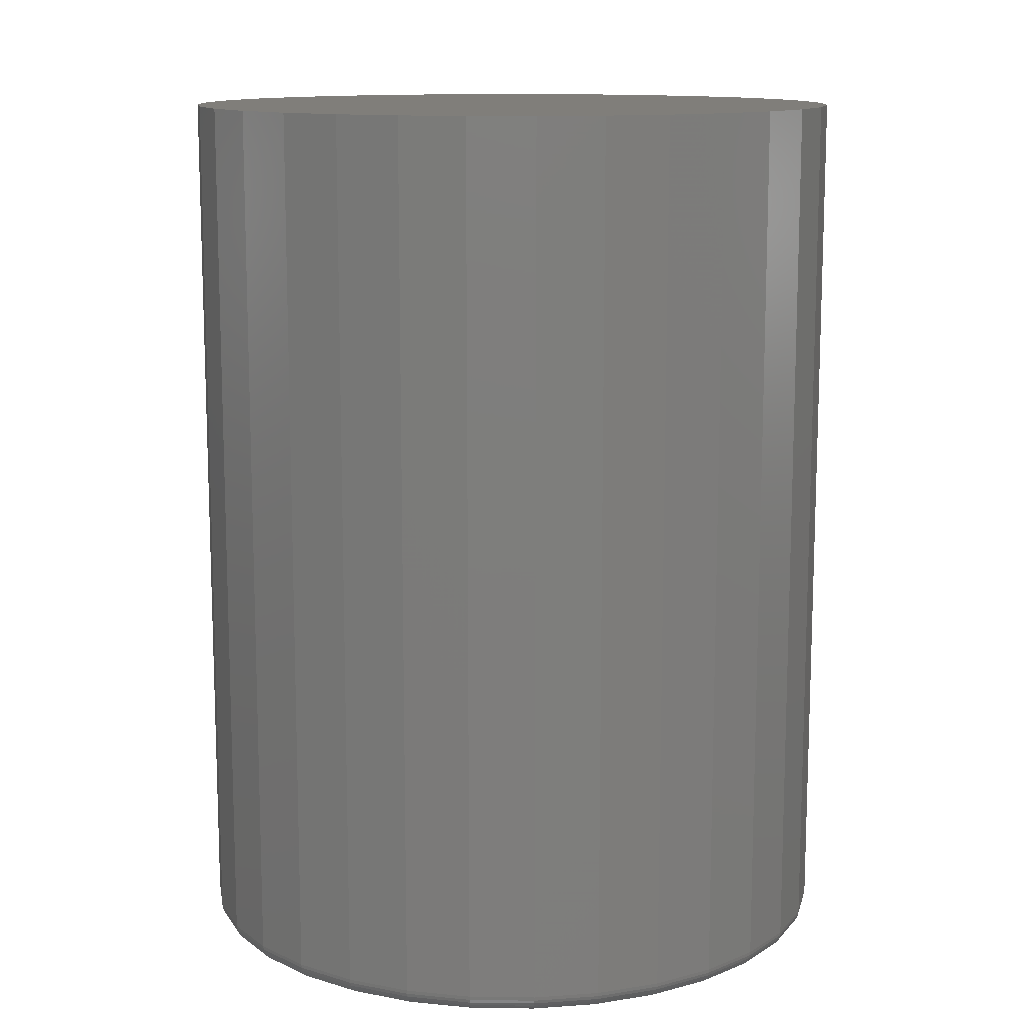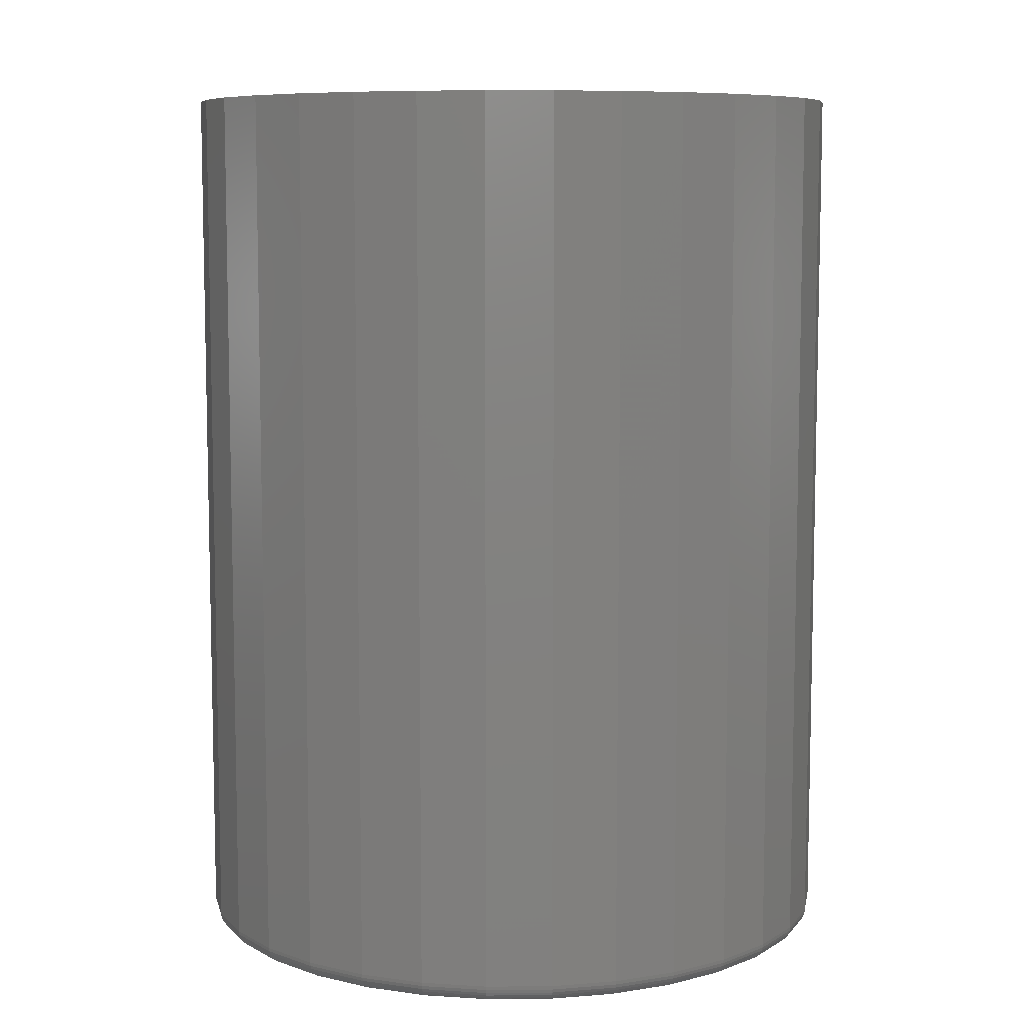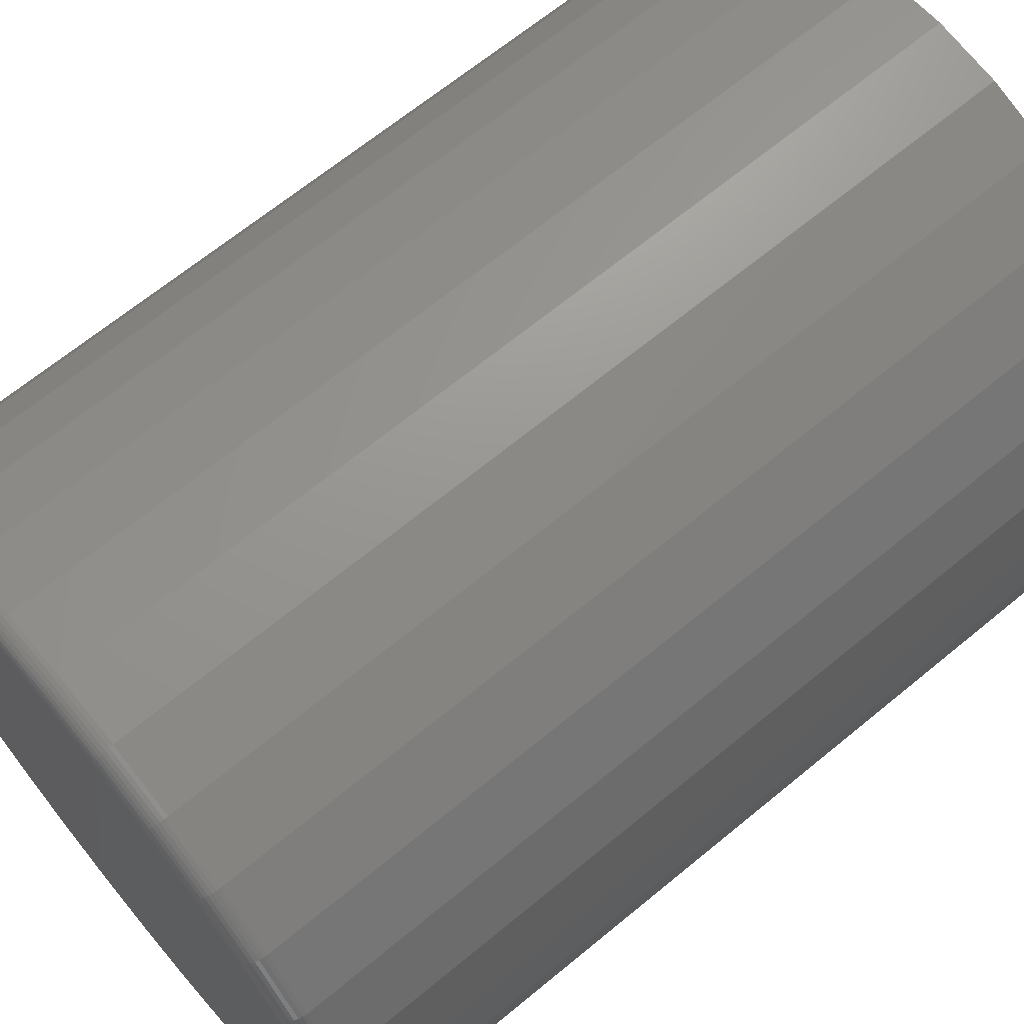
<metadata>
{"format":"stl","ext":"stl","renderer":"f3d","projection":"perspective","resolution":1024,"background":"white","views":[{"elev":12.2,"azim":18.6,"up":"+Z"},{"elev":8.1,"azim":71.9,"up":"+Z"},{"elev":66.8,"azim":-129.6,"up":"+Y"}]}
</metadata>
<code>
# stl→obj: 320 verts, 636 faces
v 0.006826 0.2646 0
v 0.05845 0.2596 0
v -0.0448 0.2596 0
v 0.006826 -0.2646 0
v -0.0448 -0.2596 0
v 0.05845 -0.2596 0
v -0.09445 -0.2445 0
v 0.1081 -0.2445 0
v -0.1402 -0.22 0
v 0.1539 -0.22 0
v -0.1803 -0.1871 0
v 0.194 -0.1871 0
v -0.2132 -0.147 0
v 0.2269 -0.147 0
v -0.2377 -0.1013 0
v 0.2513 -0.1013 0
v -0.2527 -0.05163 0
v 0.2664 -0.05163 0
v -0.2578 3.657e-17 0
v 0.2715 -6.065e-17 0
v -0.2527 0.05163 0
v 0.2664 0.05163 0
v -0.2377 0.1013 0
v 0.2513 0.1013 0
v -0.2132 0.147 0
v 0.2269 0.147 0
v -0.1803 0.1871 0
v 0.194 0.1871 0
v -0.1402 0.22 0
v 0.1539 0.22 0
v -0.09445 0.2445 0
v 0.1081 0.2445 0
v 0.2871 -3.176e-16 0.01562
v 0.2871 0 0.75
v 0.2817 -0.05468 0.01562
v 0.2817 -0.05468 0.75
v 0.2658 -0.1073 0.01562
v 0.2658 -0.1073 0.75
v 0.2399 -0.1557 0.01562
v 0.2399 -0.1557 0.75
v 0.205 -0.1982 0.01562
v 0.205 -0.1982 0.75
v 0.1625 -0.233 0.01562
v 0.1625 -0.233 0.75
v 0.1141 -0.2589 0.01562
v 0.1141 -0.2589 0.75
v 0.0615 -0.2749 0.01562
v 0.0615 -0.2749 0.75
v 0.006826 -0.2803 0.01562
v 0.006826 -0.2803 0.75
v -0.04785 -0.2749 0.01562
v -0.04785 -0.2749 0.75
v -0.1004 -0.2589 0.01562
v -0.1004 -0.2589 0.75
v -0.1489 -0.233 0.01562
v -0.1489 -0.233 0.75
v -0.1914 -0.1982 0.01562
v -0.1914 -0.1982 0.75
v -0.2262 -0.1557 0.01562
v -0.2262 -0.1557 0.75
v -0.2521 -0.1073 0.01562
v -0.2521 -0.1073 0.75
v -0.2681 -0.05468 0.01562
v -0.2681 -0.05468 0.75
v -0.2734 3.432e-17 0.01562
v -0.2734 3.432e-17 0.75
v -0.2681 0.05468 0.01562
v -0.2681 0.05468 0.75
v -0.2521 0.1073 0.01562
v -0.2521 0.1073 0.75
v -0.2262 0.1557 0.01562
v -0.2262 0.1557 0.75
v -0.1914 0.1982 0.01562
v -0.1914 0.1982 0.75
v -0.1489 0.233 0.01562
v -0.1489 0.233 0.75
v -0.1004 0.2589 0.01562
v -0.1004 0.2589 0.75
v -0.04785 0.2749 0.01562
v -0.04785 0.2749 0.75
v 0.006826 0.2803 0.01562
v 0.006826 0.2803 0.75
v 0.0615 0.2749 0.01562
v 0.0615 0.2749 0.75
v 0.1141 0.2589 0.01562
v 0.1141 0.2589 0.75
v 0.1625 0.233 0.01562
v 0.1625 0.233 0.75
v 0.205 0.1982 0.01562
v 0.205 0.1982 0.75
v 0.2399 0.1557 0.01562
v 0.2399 0.1557 0.75
v 0.2658 0.1073 0.01562
v 0.2658 0.1073 0.75
v 0.2817 0.05468 0.01562
v 0.2817 0.05468 0.75
v 0.2868 -1.388e-17 0.01258
v 0.2814 -0.05462 0.01258
v 0.2859 -1.388e-17 0.009646
v 0.2805 -0.05444 0.009646
v 0.2845 -1.388e-17 0.006944
v 0.2791 -0.05416 0.006944
v 0.2825 -2.776e-17 0.004576
v 0.2772 -0.05378 0.004576
v 0.2801 -1.388e-17 0.002633
v 0.2749 -0.05332 0.002633
v 0.2774 -1.388e-17 0.001189
v 0.2722 -0.05279 0.001189
v 0.2745 -2.776e-17 0.0003002
v 0.2694 -0.05222 0.0003002
v -0.2678 -0.05462 0.01258
v -0.2731 1.11e-16 0.01258
v -0.2669 -0.05444 0.009646
v -0.2722 1.249e-16 0.009646
v -0.2655 -0.05416 0.006944
v -0.2708 1.249e-16 0.006944
v -0.2636 -0.05378 0.004576
v -0.2689 1.11e-16 0.004576
v -0.2612 -0.05332 0.002633
v -0.2665 1.11e-16 0.002633
v -0.2586 -0.05279 0.001189
v -0.2638 1.11e-16 0.001189
v -0.2557 -0.05222 0.0003002
v -0.2609 1.249e-16 0.0003002
v -0.2518 -0.1071 0.01258
v -0.251 -0.1068 0.009646
v -0.2497 -0.1062 0.006944
v -0.2479 -0.1055 0.004576
v -0.2457 -0.1046 0.002633
v -0.2432 -0.1036 0.001189
v -0.2405 -0.1024 0.0003002
v -0.226 -0.1555 0.01258
v -0.2252 -0.155 0.009646
v -0.224 -0.1542 0.006944
v -0.2224 -0.1532 0.004576
v -0.2204 -0.1518 0.002633
v -0.2182 -0.1503 0.001189
v -0.2157 -0.1487 0.0003002
v -0.1911 -0.198 0.01258
v -0.1905 -0.1973 0.009646
v -0.1895 -0.1963 0.006944
v -0.1881 -0.1949 0.004576
v -0.1864 -0.1933 0.002633
v -0.1845 -0.1914 0.001189
v -0.1825 -0.1893 0.0003002
v -0.1487 -0.2328 0.01258
v -0.1482 -0.232 0.009646
v -0.1474 -0.2308 0.006944
v -0.1463 -0.2292 0.004576
v -0.145 -0.2273 0.002633
v -0.1435 -0.225 0.001189
v -0.1419 -0.2226 0.0003002
v -0.1003 -0.2587 0.01258
v -0.09997 -0.2578 0.009646
v -0.09942 -0.2565 0.006944
v -0.09868 -0.2547 0.004576
v -0.09777 -0.2525 0.002633
v -0.09674 -0.25 0.001189
v -0.09561 -0.2473 0.0003002
v -0.04779 -0.2746 0.01258
v -0.04762 -0.2737 0.009646
v -0.04734 -0.2723 0.006944
v -0.04696 -0.2704 0.004576
v -0.0465 -0.2681 0.002633
v -0.04597 -0.2654 0.001189
v -0.0454 -0.2625 0.0003002
v 0.006826 -0.28 0.01258
v 0.006826 -0.2791 0.009646
v 0.006826 -0.2776 0.006944
v 0.006826 -0.2757 0.004576
v 0.006826 -0.2733 0.002633
v 0.006826 -0.2706 0.001189
v 0.006826 -0.2677 0.0003002
v 0.06144 -0.2746 0.01258
v 0.06127 -0.2737 0.009646
v 0.06099 -0.2723 0.006944
v 0.06061 -0.2704 0.004576
v 0.06015 -0.2681 0.002633
v 0.05962 -0.2654 0.001189
v 0.05905 -0.2625 0.0003002
v 0.114 -0.2587 0.01258
v 0.1136 -0.2578 0.009646
v 0.1131 -0.2565 0.006944
v 0.1123 -0.2547 0.004576
v 0.1114 -0.2525 0.002633
v 0.1104 -0.25 0.001189
v 0.1093 -0.2473 0.0003002
v 0.1624 -0.2328 0.01258
v 0.1619 -0.232 0.009646
v 0.1611 -0.2308 0.006944
v 0.16 -0.2292 0.004576
v 0.1587 -0.2273 0.002633
v 0.1572 -0.225 0.001189
v 0.1555 -0.2226 0.0003002
v 0.2048 -0.198 0.01258
v 0.2042 -0.1973 0.009646
v 0.2031 -0.1963 0.006944
v 0.2018 -0.1949 0.004576
v 0.2001 -0.1933 0.002633
v 0.1982 -0.1914 0.001189
v 0.1961 -0.1893 0.0003002
v 0.2396 -0.1555 0.01258
v 0.2389 -0.155 0.009646
v 0.2377 -0.1542 0.006944
v 0.2361 -0.1532 0.004576
v 0.2341 -0.1518 0.002633
v 0.2318 -0.1503 0.001189
v 0.2294 -0.1487 0.0003002
v 0.2655 -0.1071 0.01258
v 0.2647 -0.1068 0.009646
v 0.2633 -0.1062 0.006944
v 0.2615 -0.1055 0.004576
v 0.2593 -0.1046 0.002633
v 0.2568 -0.1036 0.001189
v 0.2541 -0.1024 0.0003002
v -0.2678 0.05462 0.01258
v -0.2669 0.05444 0.009646
v -0.2655 0.05416 0.006944
v -0.2636 0.05378 0.004576
v -0.2612 0.05332 0.002633
v -0.2586 0.05279 0.001189
v -0.2557 0.05222 0.0003002
v 0.2814 0.05462 0.01258
v 0.2805 0.05444 0.009646
v 0.2791 0.05416 0.006944
v 0.2772 0.05378 0.004576
v 0.2749 0.05332 0.002633
v 0.2722 0.05279 0.001189
v 0.2694 0.05222 0.0003002
v 0.2655 0.1071 0.01258
v 0.2647 0.1068 0.009646
v 0.2633 0.1062 0.006944
v 0.2615 0.1055 0.004576
v 0.2593 0.1046 0.002633
v 0.2568 0.1036 0.001189
v 0.2541 0.1024 0.0003002
v 0.2396 0.1555 0.01258
v 0.2389 0.155 0.009646
v 0.2377 0.1542 0.006944
v 0.2361 0.1532 0.004576
v 0.2341 0.1518 0.002633
v 0.2318 0.1503 0.001189
v 0.2294 0.1487 0.0003002
v 0.2048 0.198 0.01258
v 0.2042 0.1973 0.009646
v 0.2031 0.1963 0.006944
v 0.2018 0.1949 0.004576
v 0.2001 0.1933 0.002633
v 0.1982 0.1914 0.001189
v 0.1961 0.1893 0.0003002
v 0.1624 0.2328 0.01258
v 0.1619 0.232 0.009646
v 0.1611 0.2308 0.006944
v 0.16 0.2292 0.004576
v 0.1587 0.2273 0.002633
v 0.1572 0.225 0.001189
v 0.1555 0.2226 0.0003002
v 0.114 0.2587 0.01258
v 0.1136 0.2578 0.009646
v 0.1131 0.2565 0.006944
v 0.1123 0.2547 0.004576
v 0.1114 0.2525 0.002633
v 0.1104 0.25 0.001189
v 0.1093 0.2473 0.0003002
v 0.06144 0.2746 0.01258
v 0.06127 0.2737 0.009646
v 0.06099 0.2723 0.006944
v 0.06061 0.2704 0.004576
v 0.06015 0.2681 0.002633
v 0.05962 0.2654 0.001189
v 0.05905 0.2625 0.0003002
v 0.006826 0.28 0.01258
v 0.006826 0.2791 0.009646
v 0.006826 0.2776 0.006944
v 0.006826 0.2757 0.004576
v 0.006826 0.2733 0.002633
v 0.006826 0.2706 0.001189
v 0.006826 0.2677 0.0003002
v -0.04779 0.2746 0.01258
v -0.04762 0.2737 0.009646
v -0.04734 0.2723 0.006944
v -0.04696 0.2704 0.004576
v -0.0465 0.2681 0.002633
v -0.04597 0.2654 0.001189
v -0.0454 0.2625 0.0003002
v -0.1003 0.2587 0.01258
v -0.09997 0.2578 0.009646
v -0.09942 0.2565 0.006944
v -0.09868 0.2547 0.004576
v -0.09777 0.2525 0.002633
v -0.09674 0.25 0.001189
v -0.09561 0.2473 0.0003002
v -0.1487 0.2328 0.01258
v -0.1482 0.232 0.009646
v -0.1474 0.2308 0.006944
v -0.1463 0.2292 0.004576
v -0.145 0.2273 0.002633
v -0.1435 0.225 0.001189
v -0.1419 0.2226 0.0003002
v -0.1911 0.198 0.01258
v -0.1905 0.1973 0.009646
v -0.1895 0.1963 0.006944
v -0.1881 0.1949 0.004576
v -0.1864 0.1933 0.002633
v -0.1845 0.1914 0.001189
v -0.1825 0.1893 0.0003002
v -0.226 0.1555 0.01258
v -0.2252 0.155 0.009646
v -0.224 0.1542 0.006944
v -0.2224 0.1532 0.004576
v -0.2204 0.1518 0.002633
v -0.2182 0.1503 0.001189
v -0.2157 0.1487 0.0003002
v -0.2518 0.1071 0.01258
v -0.251 0.1068 0.009646
v -0.2497 0.1062 0.006944
v -0.2479 0.1055 0.004576
v -0.2457 0.1046 0.002633
v -0.2432 0.1036 0.001189
v -0.2405 0.1024 0.0003002
f 1 2 3
f 4 5 6
f 6 5 7
f 6 7 8
f 8 7 9
f 8 9 10
f 10 9 11
f 10 11 12
f 12 11 13
f 12 13 14
f 14 13 15
f 14 15 16
f 16 15 17
f 16 17 18
f 18 17 19
f 18 19 20
f 20 19 21
f 20 21 22
f 22 21 23
f 22 23 24
f 24 23 25
f 24 25 26
f 26 25 27
f 26 27 28
f 28 27 29
f 28 29 30
f 30 29 31
f 30 31 32
f 32 31 3
f 32 3 2
f 33 34 35
f 35 34 36
f 35 36 37
f 37 36 38
f 37 38 39
f 39 38 40
f 39 40 41
f 41 40 42
f 41 42 43
f 43 42 44
f 43 44 45
f 45 44 46
f 45 46 47
f 47 46 48
f 47 48 49
f 49 48 50
f 49 50 51
f 51 50 52
f 51 52 53
f 53 52 54
f 53 54 55
f 55 54 56
f 55 56 57
f 57 56 58
f 57 58 59
f 59 58 60
f 59 60 61
f 61 60 62
f 61 62 63
f 63 62 64
f 63 64 65
f 65 64 66
f 65 66 67
f 67 66 68
f 67 68 69
f 69 68 70
f 69 70 71
f 71 70 72
f 71 72 73
f 73 72 74
f 73 74 75
f 75 74 76
f 75 76 77
f 77 76 78
f 77 78 79
f 79 78 80
f 79 80 81
f 81 80 82
f 81 82 83
f 83 82 84
f 83 84 85
f 85 84 86
f 85 86 87
f 87 86 88
f 87 88 89
f 89 88 90
f 89 90 91
f 91 90 92
f 91 92 93
f 93 92 94
f 93 94 95
f 95 94 96
f 95 96 33
f 33 96 34
f 33 35 97
f 97 35 98
f 97 98 99
f 99 98 100
f 99 100 101
f 101 100 102
f 101 102 103
f 103 102 104
f 103 104 105
f 105 104 106
f 105 106 107
f 107 106 108
f 107 108 109
f 109 108 110
f 109 110 20
f 20 110 18
f 63 65 111
f 111 65 112
f 111 112 113
f 113 112 114
f 113 114 115
f 115 114 116
f 115 116 117
f 117 116 118
f 117 118 119
f 119 118 120
f 119 120 121
f 121 120 122
f 121 122 123
f 123 122 124
f 123 124 17
f 17 124 19
f 61 63 125
f 125 63 111
f 125 111 126
f 126 111 113
f 126 113 127
f 127 113 115
f 127 115 128
f 128 115 117
f 128 117 129
f 129 117 119
f 129 119 130
f 130 119 121
f 130 121 131
f 131 121 123
f 131 123 15
f 15 123 17
f 59 61 132
f 132 61 125
f 132 125 133
f 133 125 126
f 133 126 134
f 134 126 127
f 134 127 135
f 135 127 128
f 135 128 136
f 136 128 129
f 136 129 137
f 137 129 130
f 137 130 138
f 138 130 131
f 138 131 13
f 13 131 15
f 57 59 139
f 139 59 132
f 139 132 140
f 140 132 133
f 140 133 141
f 141 133 134
f 141 134 142
f 142 134 135
f 142 135 143
f 143 135 136
f 143 136 144
f 144 136 137
f 144 137 145
f 145 137 138
f 145 138 11
f 11 138 13
f 55 57 146
f 146 57 139
f 146 139 147
f 147 139 140
f 147 140 148
f 148 140 141
f 148 141 149
f 149 141 142
f 149 142 150
f 150 142 143
f 150 143 151
f 151 143 144
f 151 144 152
f 152 144 145
f 152 145 9
f 9 145 11
f 53 55 153
f 153 55 146
f 153 146 154
f 154 146 147
f 154 147 155
f 155 147 148
f 155 148 156
f 156 148 149
f 156 149 157
f 157 149 150
f 157 150 158
f 158 150 151
f 158 151 159
f 159 151 152
f 159 152 7
f 7 152 9
f 51 53 160
f 160 53 153
f 160 153 161
f 161 153 154
f 161 154 162
f 162 154 155
f 162 155 163
f 163 155 156
f 163 156 164
f 164 156 157
f 164 157 165
f 165 157 158
f 165 158 166
f 166 158 159
f 166 159 5
f 5 159 7
f 49 51 167
f 167 51 160
f 167 160 168
f 168 160 161
f 168 161 169
f 169 161 162
f 169 162 170
f 170 162 163
f 170 163 171
f 171 163 164
f 171 164 172
f 172 164 165
f 172 165 173
f 173 165 166
f 173 166 4
f 4 166 5
f 47 49 174
f 174 49 167
f 174 167 175
f 175 167 168
f 175 168 176
f 176 168 169
f 176 169 177
f 177 169 170
f 177 170 178
f 178 170 171
f 178 171 179
f 179 171 172
f 179 172 180
f 180 172 173
f 180 173 6
f 6 173 4
f 45 47 181
f 181 47 174
f 181 174 182
f 182 174 175
f 182 175 183
f 183 175 176
f 183 176 184
f 184 176 177
f 184 177 185
f 185 177 178
f 185 178 186
f 186 178 179
f 186 179 187
f 187 179 180
f 187 180 8
f 8 180 6
f 43 45 188
f 188 45 181
f 188 181 189
f 189 181 182
f 189 182 190
f 190 182 183
f 190 183 191
f 191 183 184
f 191 184 192
f 192 184 185
f 192 185 193
f 193 185 186
f 193 186 194
f 194 186 187
f 194 187 10
f 10 187 8
f 41 43 195
f 195 43 188
f 195 188 196
f 196 188 189
f 196 189 197
f 197 189 190
f 197 190 198
f 198 190 191
f 198 191 199
f 199 191 192
f 199 192 200
f 200 192 193
f 200 193 201
f 201 193 194
f 201 194 12
f 12 194 10
f 39 41 202
f 202 41 195
f 202 195 203
f 203 195 196
f 203 196 204
f 204 196 197
f 204 197 205
f 205 197 198
f 205 198 206
f 206 198 199
f 206 199 207
f 207 199 200
f 207 200 208
f 208 200 201
f 208 201 14
f 14 201 12
f 37 39 209
f 209 39 202
f 209 202 210
f 210 202 203
f 210 203 211
f 211 203 204
f 211 204 212
f 212 204 205
f 212 205 213
f 213 205 206
f 213 206 214
f 214 206 207
f 214 207 215
f 215 207 208
f 215 208 16
f 16 208 14
f 35 37 98
f 98 37 209
f 98 209 100
f 100 209 210
f 100 210 102
f 102 210 211
f 102 211 104
f 104 211 212
f 104 212 106
f 106 212 213
f 106 213 108
f 108 213 214
f 108 214 110
f 110 214 215
f 110 215 18
f 18 215 16
f 65 67 112
f 112 67 216
f 112 216 114
f 114 216 217
f 114 217 116
f 116 217 218
f 116 218 118
f 118 218 219
f 118 219 120
f 120 219 220
f 120 220 122
f 122 220 221
f 122 221 124
f 124 221 222
f 124 222 19
f 19 222 21
f 95 33 223
f 223 33 97
f 223 97 224
f 224 97 99
f 224 99 225
f 225 99 101
f 225 101 226
f 226 101 103
f 226 103 227
f 227 103 105
f 227 105 228
f 228 105 107
f 228 107 229
f 229 107 109
f 229 109 22
f 22 109 20
f 93 95 230
f 230 95 223
f 230 223 231
f 231 223 224
f 231 224 232
f 232 224 225
f 232 225 233
f 233 225 226
f 233 226 234
f 234 226 227
f 234 227 235
f 235 227 228
f 235 228 236
f 236 228 229
f 236 229 24
f 24 229 22
f 91 93 237
f 237 93 230
f 237 230 238
f 238 230 231
f 238 231 239
f 239 231 232
f 239 232 240
f 240 232 233
f 240 233 241
f 241 233 234
f 241 234 242
f 242 234 235
f 242 235 243
f 243 235 236
f 243 236 26
f 26 236 24
f 89 91 244
f 244 91 237
f 244 237 245
f 245 237 238
f 245 238 246
f 246 238 239
f 246 239 247
f 247 239 240
f 247 240 248
f 248 240 241
f 248 241 249
f 249 241 242
f 249 242 250
f 250 242 243
f 250 243 28
f 28 243 26
f 87 89 251
f 251 89 244
f 251 244 252
f 252 244 245
f 252 245 253
f 253 245 246
f 253 246 254
f 254 246 247
f 254 247 255
f 255 247 248
f 255 248 256
f 256 248 249
f 256 249 257
f 257 249 250
f 257 250 30
f 30 250 28
f 85 87 258
f 258 87 251
f 258 251 259
f 259 251 252
f 259 252 260
f 260 252 253
f 260 253 261
f 261 253 254
f 261 254 262
f 262 254 255
f 262 255 263
f 263 255 256
f 263 256 264
f 264 256 257
f 264 257 32
f 32 257 30
f 83 85 265
f 265 85 258
f 265 258 266
f 266 258 259
f 266 259 267
f 267 259 260
f 267 260 268
f 268 260 261
f 268 261 269
f 269 261 262
f 269 262 270
f 270 262 263
f 270 263 271
f 271 263 264
f 271 264 2
f 2 264 32
f 81 83 272
f 272 83 265
f 272 265 273
f 273 265 266
f 273 266 274
f 274 266 267
f 274 267 275
f 275 267 268
f 275 268 276
f 276 268 269
f 276 269 277
f 277 269 270
f 277 270 278
f 278 270 271
f 278 271 1
f 1 271 2
f 79 81 279
f 279 81 272
f 279 272 280
f 280 272 273
f 280 273 281
f 281 273 274
f 281 274 282
f 282 274 275
f 282 275 283
f 283 275 276
f 283 276 284
f 284 276 277
f 284 277 285
f 285 277 278
f 285 278 3
f 3 278 1
f 77 79 286
f 286 79 279
f 286 279 287
f 287 279 280
f 287 280 288
f 288 280 281
f 288 281 289
f 289 281 282
f 289 282 290
f 290 282 283
f 290 283 291
f 291 283 284
f 291 284 292
f 292 284 285
f 292 285 31
f 31 285 3
f 75 77 293
f 293 77 286
f 293 286 294
f 294 286 287
f 294 287 295
f 295 287 288
f 295 288 296
f 296 288 289
f 296 289 297
f 297 289 290
f 297 290 298
f 298 290 291
f 298 291 299
f 299 291 292
f 299 292 29
f 29 292 31
f 73 75 300
f 300 75 293
f 300 293 301
f 301 293 294
f 301 294 302
f 302 294 295
f 302 295 303
f 303 295 296
f 303 296 304
f 304 296 297
f 304 297 305
f 305 297 298
f 305 298 306
f 306 298 299
f 306 299 27
f 27 299 29
f 71 73 307
f 307 73 300
f 307 300 308
f 308 300 301
f 308 301 309
f 309 301 302
f 309 302 310
f 310 302 303
f 310 303 311
f 311 303 304
f 311 304 312
f 312 304 305
f 312 305 313
f 313 305 306
f 313 306 25
f 25 306 27
f 69 71 314
f 314 71 307
f 314 307 315
f 315 307 308
f 315 308 316
f 316 308 309
f 316 309 317
f 317 309 310
f 317 310 318
f 318 310 311
f 318 311 319
f 319 311 312
f 319 312 320
f 320 312 313
f 320 313 23
f 23 313 25
f 67 69 216
f 216 69 314
f 216 314 217
f 217 314 315
f 217 315 218
f 218 315 316
f 218 316 219
f 219 316 317
f 219 317 220
f 220 317 318
f 220 318 221
f 221 318 319
f 221 319 222
f 222 319 320
f 222 320 21
f 21 320 23
f 80 84 82
f 84 80 86
f 86 80 78
f 86 78 88
f 88 78 76
f 88 76 90
f 90 76 74
f 90 74 92
f 92 74 72
f 92 72 94
f 94 72 70
f 94 70 96
f 96 70 68
f 96 68 34
f 34 68 66
f 34 66 36
f 36 66 64
f 36 64 38
f 38 64 62
f 38 62 40
f 40 62 60
f 40 60 42
f 42 60 58
f 42 58 44
f 44 58 56
f 44 56 46
f 46 56 54
f 46 54 48
f 48 54 52
f 48 52 50

</code>
